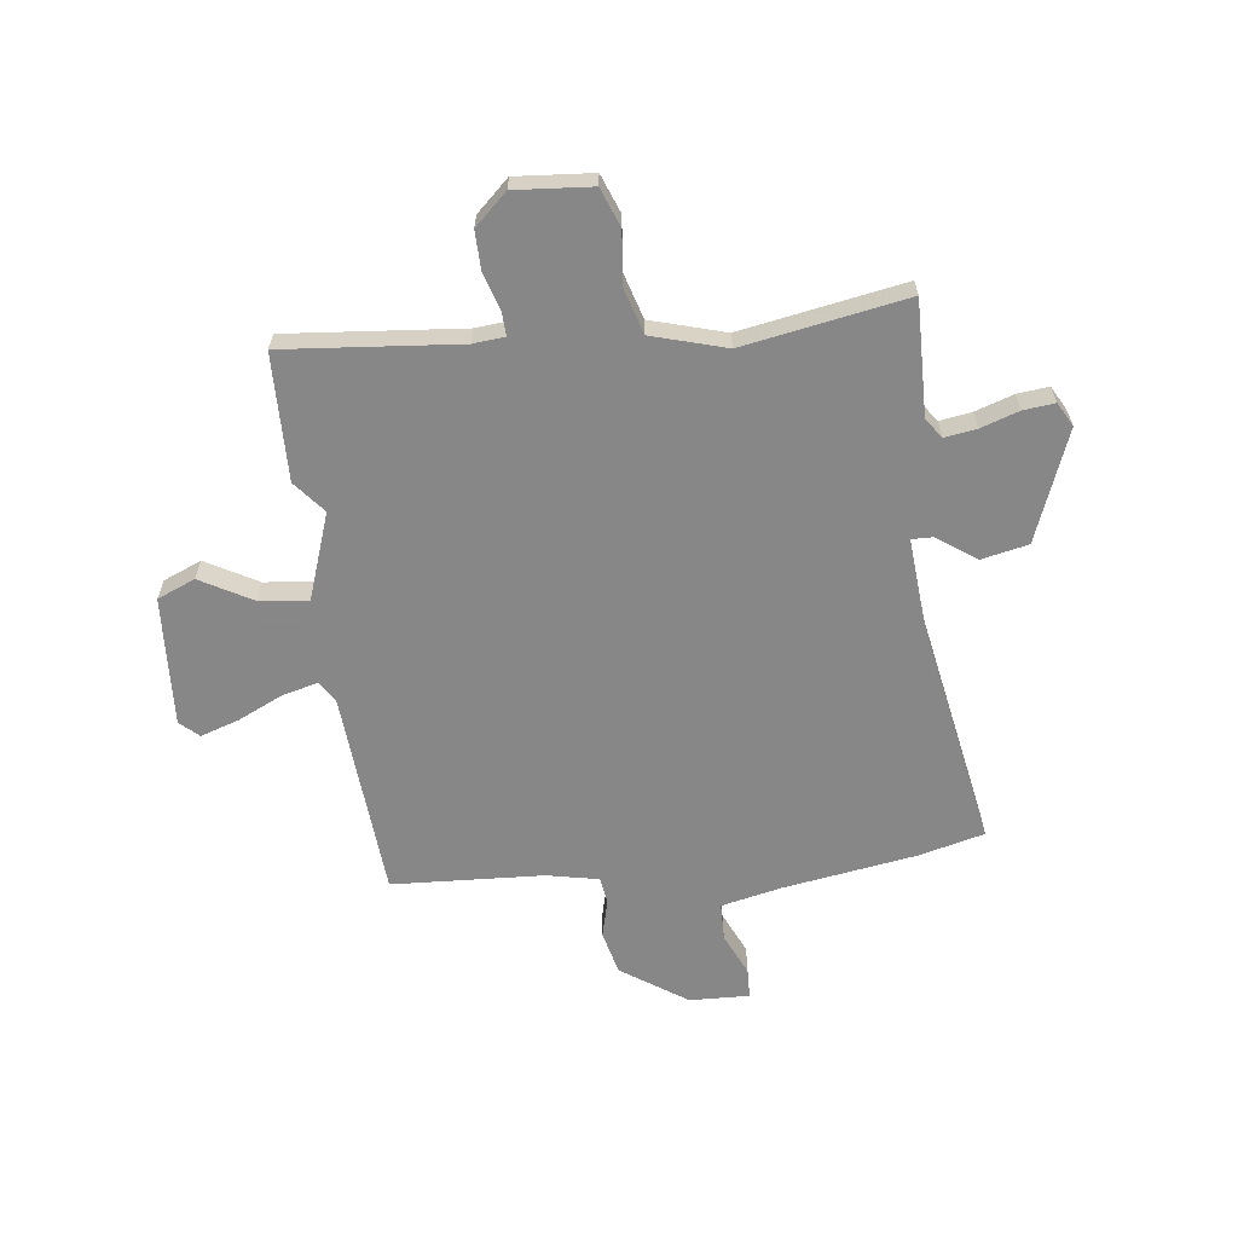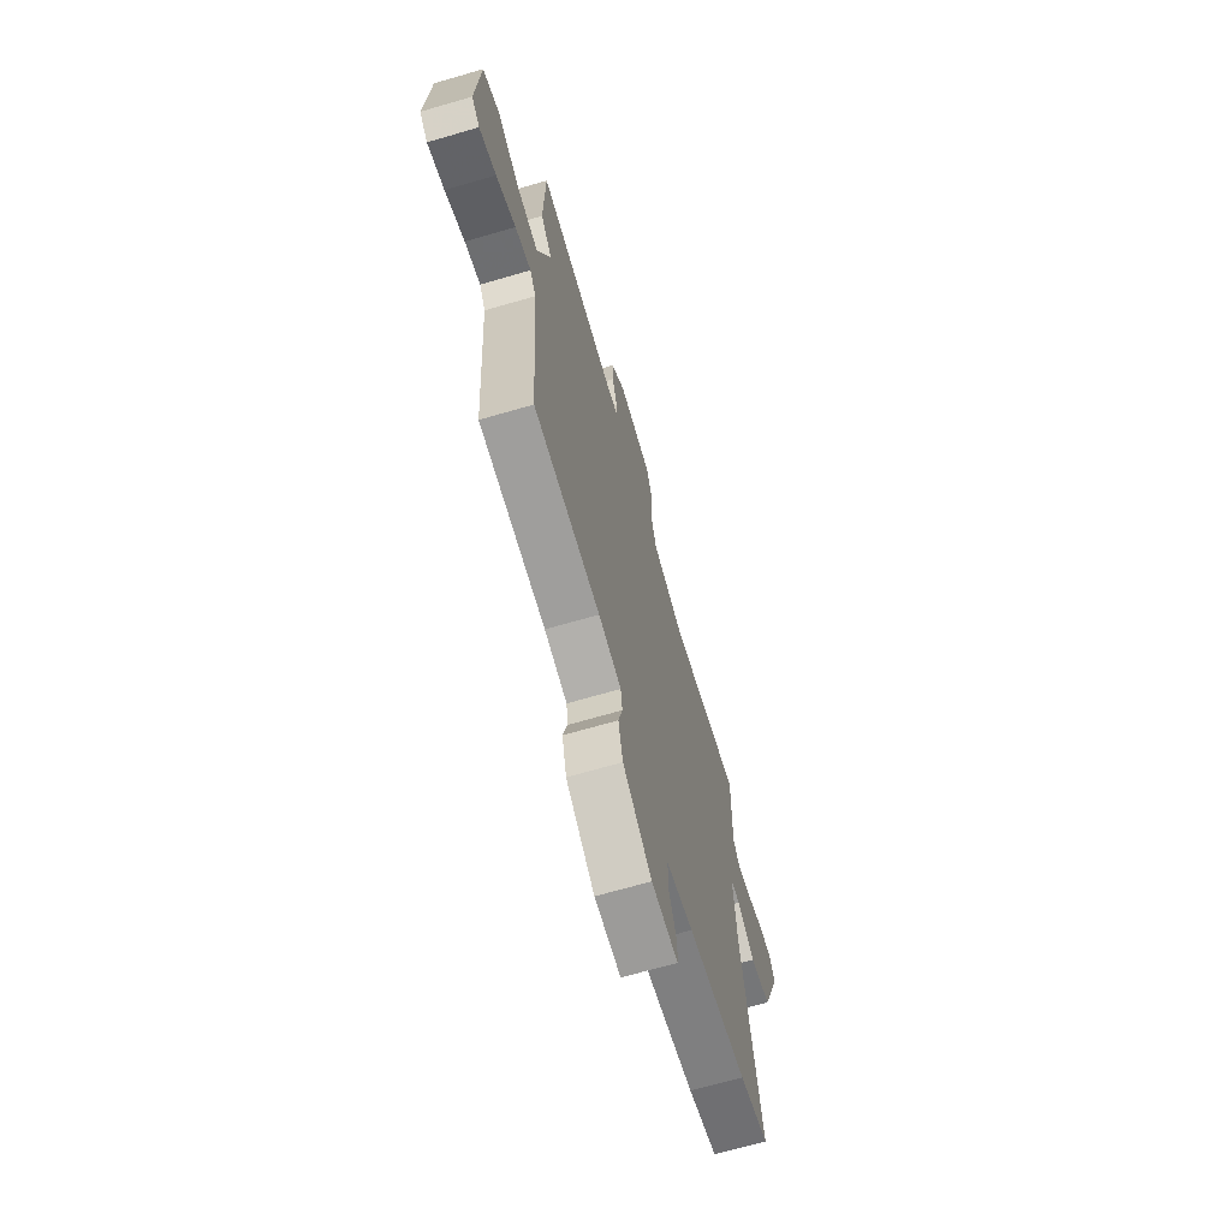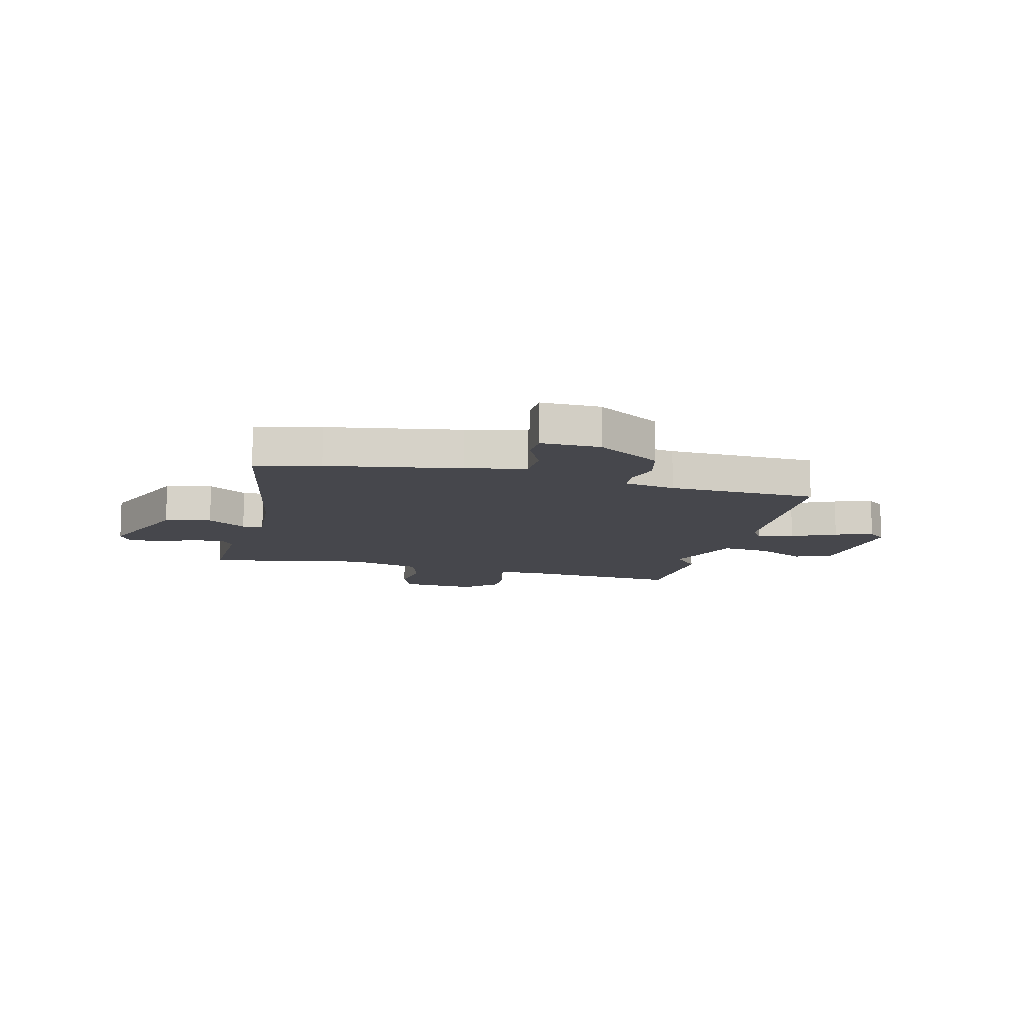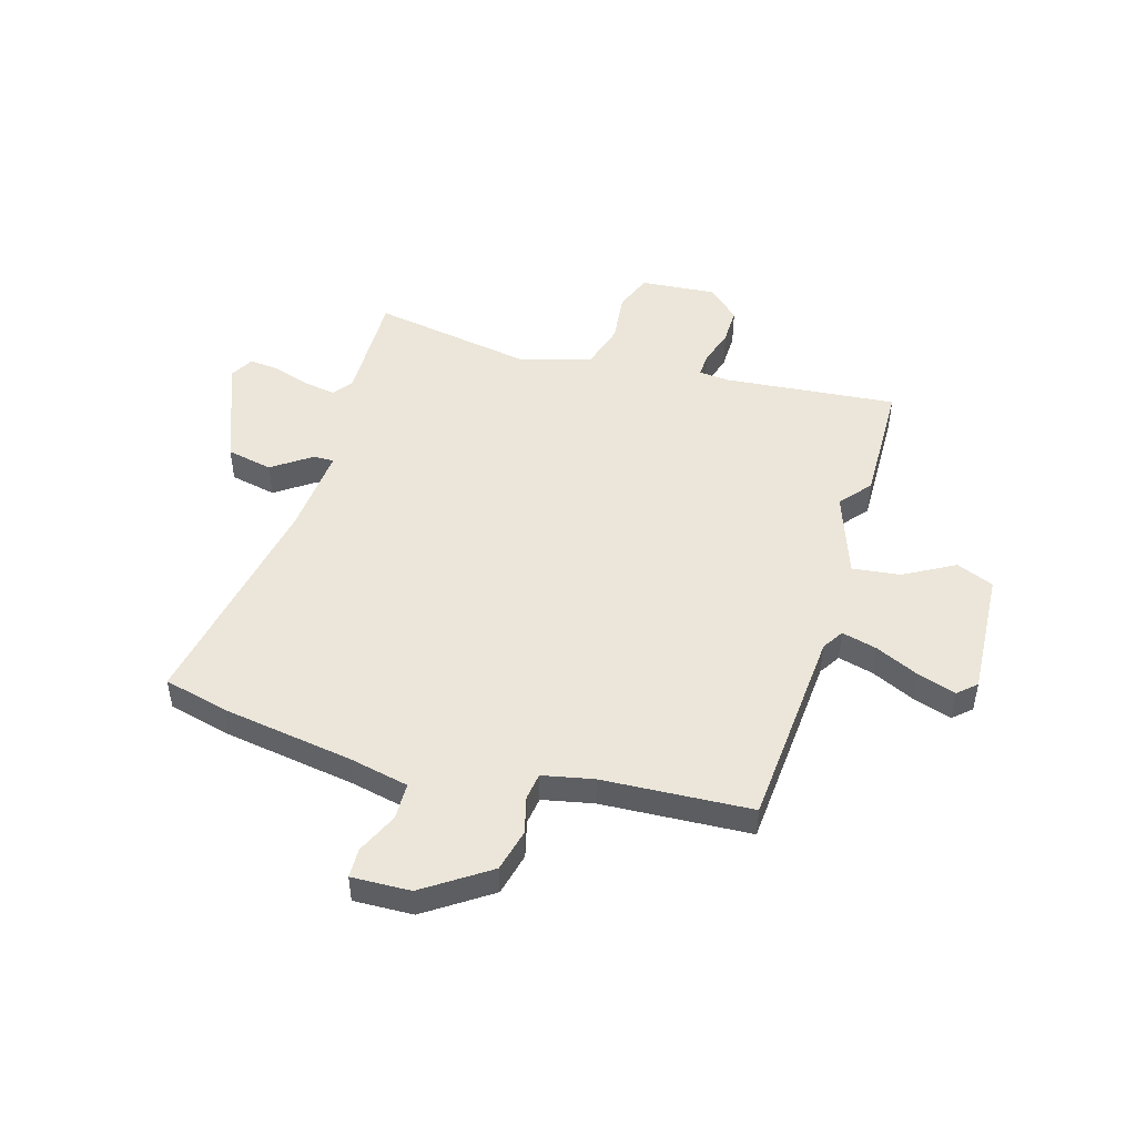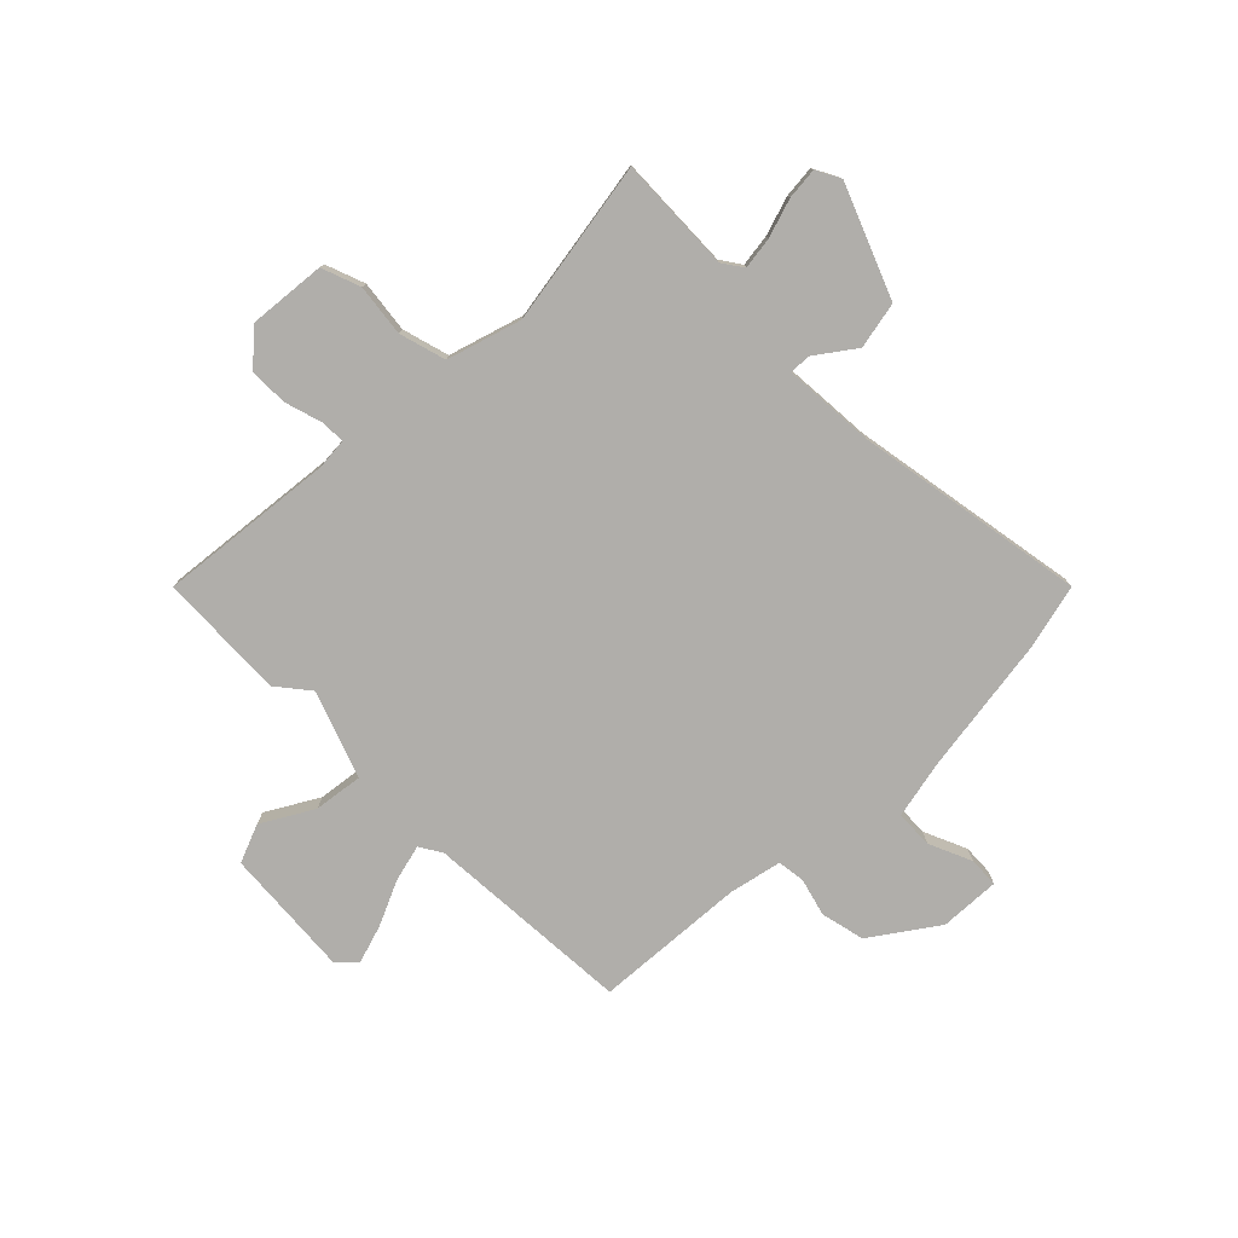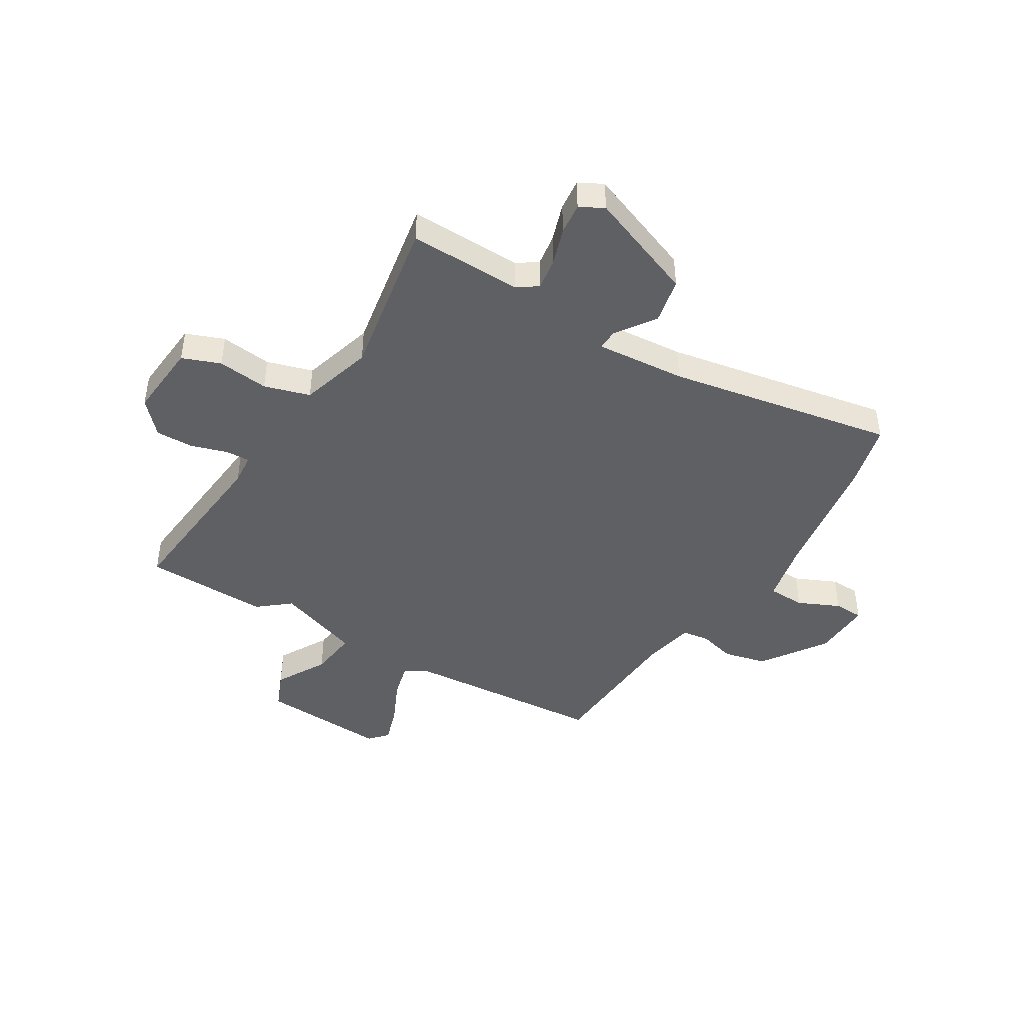
<metadata>
{"format":"obj","ext":"obj","renderer":"f3d","projection":"perspective","resolution":1024,"background":"white","views":[{"elev":-62.6,"azim":7.2,"up":"+Y"},{"elev":-67.9,"azim":-73.7,"up":"+Z"},{"elev":-10.9,"azim":166.4,"up":"+Y"},{"elev":48.3,"azim":-163.4,"up":"+Y"},{"elev":-77.7,"azim":44.3,"up":"+Y"},{"elev":-44.1,"azim":58.9,"up":"+Y"}]}
</metadata>
<code>
v -0.504 0.07 0.339
v -0.498 0.07 0.572
v -0.176 0.07 0.541
v -0.118 0.07 0.546
v -0.12 0.07 0.591
v -0.141 0.07 0.659
v -0.142 0.07 0.729
v -0.082 0.07 0.784
v 0.059 0.07 0.772
v 0.086 0.07 0.701
v 0.075 0.07 0.606
v 0.1 0.07 0.521
v 0.236 0.07 0.481
v 0.536 0.07 0.533
v 0.531 0.07 0.322
v 0.557 0.07 0.285
v 0.616 0.07 0.294
v 0.686 0.07 0.317
v 0.744 0.07 0.323
v 0.768 0.07 0.279
v 0.689 0.07 0.076
v 0.603 0.07 0.058
v 0.531 0.07 0.109
v 0.492 0.07 0.11
v 0.505 0.07 -0.057
v 0.581 0.07 -0.48
v 0.461 0.07 -0.51
v 0.215 0.07 -0.548
v 0.104 0.07 -0.572
v 0.102 0.07 -0.641
v 0.137 0.07 -0.719
v 0.135 0.07 -0.774
v 0.025 0.07 -0.77
v -0.095 0.07 -0.688
v -0.114 0.07 -0.608
v -0.096 0.07 -0.539
v -0.103 0.07 -0.489
v -0.198 0.07 -0.469
v -0.476 0.07 -0.453
v -0.503 0.07 -0.074
v -0.528 0.07 -0.034
v -0.594 0.07 -0.051
v -0.676 0.07 -0.089
v -0.747 0.07 -0.112
v -0.781 0.07 -0.081
v -0.766 0.07 0.157
v -0.696 0.07 0.186
v -0.602 0.07 0.133
v -0.512 0.07 0.122
v -0.456 0.07 0.28
v -0.504 0 0.339
v -0.498 0 0.572
v -0.176 0 0.541
v -0.118 0 0.546
v -0.12 0 0.591
v -0.141 0 0.659
v -0.142 0 0.729
v -0.082 0 0.784
v 0.059 0 0.772
v 0.086 0 0.701
v 0.075 0 0.606
v 0.1 0 0.521
v 0.236 0 0.481
v 0.536 0 0.533
v 0.531 0 0.322
v 0.557 0 0.285
v 0.616 0 0.294
v 0.686 0 0.317
v 0.744 0 0.323
v 0.768 0 0.279
v 0.689 0 0.076
v 0.603 0 0.058
v 0.531 0 0.109
v 0.492 0 0.11
v 0.505 0 -0.057
v 0.581 0 -0.48
v 0.461 0 -0.51
v 0.215 0 -0.548
v 0.104 0 -0.572
v 0.102 0 -0.641
v 0.137 0 -0.719
v 0.135 0 -0.774
v 0.025 0 -0.77
v -0.095 0 -0.688
v -0.114 0 -0.608
v -0.096 0 -0.539
v -0.103 0 -0.489
v -0.198 0 -0.469
v -0.476 0 -0.453
v -0.503 0 -0.074
v -0.528 0 -0.034
v -0.594 0 -0.051
v -0.676 0 -0.089
v -0.747 0 -0.112
v -0.781 0 -0.081
v -0.766 0 0.157
v -0.696 0 0.186
v -0.602 0 0.133
v -0.512 0 0.122
v -0.456 0 0.28
f 46 47 48
f 45 46 48
f 44 45 48
f 43 44 48
f 42 43 48
f 41 42 48 49
f 40 41 49 50
f 38 39 40 50
f 34 35 36
f 33 34 36
f 32 33 36
f 31 32 36
f 30 31 36
f 29 30 36 37
f 28 29 37
f 37 38 50
f 28 37 50
f 27 28 50
f 26 27 50
f 25 26 50
f 21 22 23
f 20 21 23
f 19 20 23
f 18 19 23
f 17 18 23
f 16 17 23 24
f 15 16 24
f 13 14 15 24
f 25 50 1
f 24 25 1
f 13 24 1
f 12 13 1
f 9 10 11
f 8 9 11
f 7 8 11
f 6 7 11
f 5 6 11
f 1 2 3
f 1 3 4
f 12 1 4
f 4 5 11 12
f 98 97 96
f 98 96 95
f 98 95 94
f 98 94 93
f 98 93 92
f 99 98 92 91
f 100 99 91 90
f 100 90 89 88
f 86 85 84
f 86 84 83
f 86 83 82
f 86 82 81
f 86 81 80
f 87 86 80 79
f 87 79 78
f 100 88 87
f 100 87 78
f 100 78 77
f 100 77 76
f 100 76 75
f 73 72 71
f 73 71 70
f 73 70 69
f 73 69 68
f 73 68 67
f 74 73 67 66
f 74 66 65
f 74 65 64 63
f 51 100 75
f 51 75 74
f 51 74 63
f 51 63 62
f 61 60 59
f 61 59 58
f 61 58 57
f 61 57 56
f 61 56 55
f 53 52 51
f 54 53 51
f 54 51 62
f 62 61 55 54
f 1 51 52 2
f 2 52 53 3
f 3 53 54 4
f 4 54 55 5
f 5 55 56 6
f 6 56 57 7
f 7 57 58 8
f 8 58 59 9
f 9 59 60 10
f 10 60 61 11
f 11 61 62 12
f 12 62 63 13
f 13 63 64 14
f 14 64 65 15
f 15 65 66 16
f 16 66 67 17
f 17 67 68 18
f 18 68 69 19
f 19 69 70 20
f 20 70 71 21
f 21 71 72 22
f 22 72 73 23
f 23 73 74 24
f 24 74 75 25
f 25 75 76 26
f 26 76 77 27
f 27 77 78 28
f 28 78 79 29
f 29 79 80 30
f 30 80 81 31
f 31 81 82 32
f 32 82 83 33
f 33 83 84 34
f 34 84 85 35
f 35 85 86 36
f 36 86 87 37
f 37 87 88 38
f 38 88 89 39
f 39 89 90 40
f 40 90 91 41
f 41 91 92 42
f 42 92 93 43
f 43 93 94 44
f 44 94 95 45
f 45 95 96 46
f 46 96 97 47
f 47 97 98 48
f 48 98 99 49
f 49 99 100 50
f 50 100 51 1

</code>
